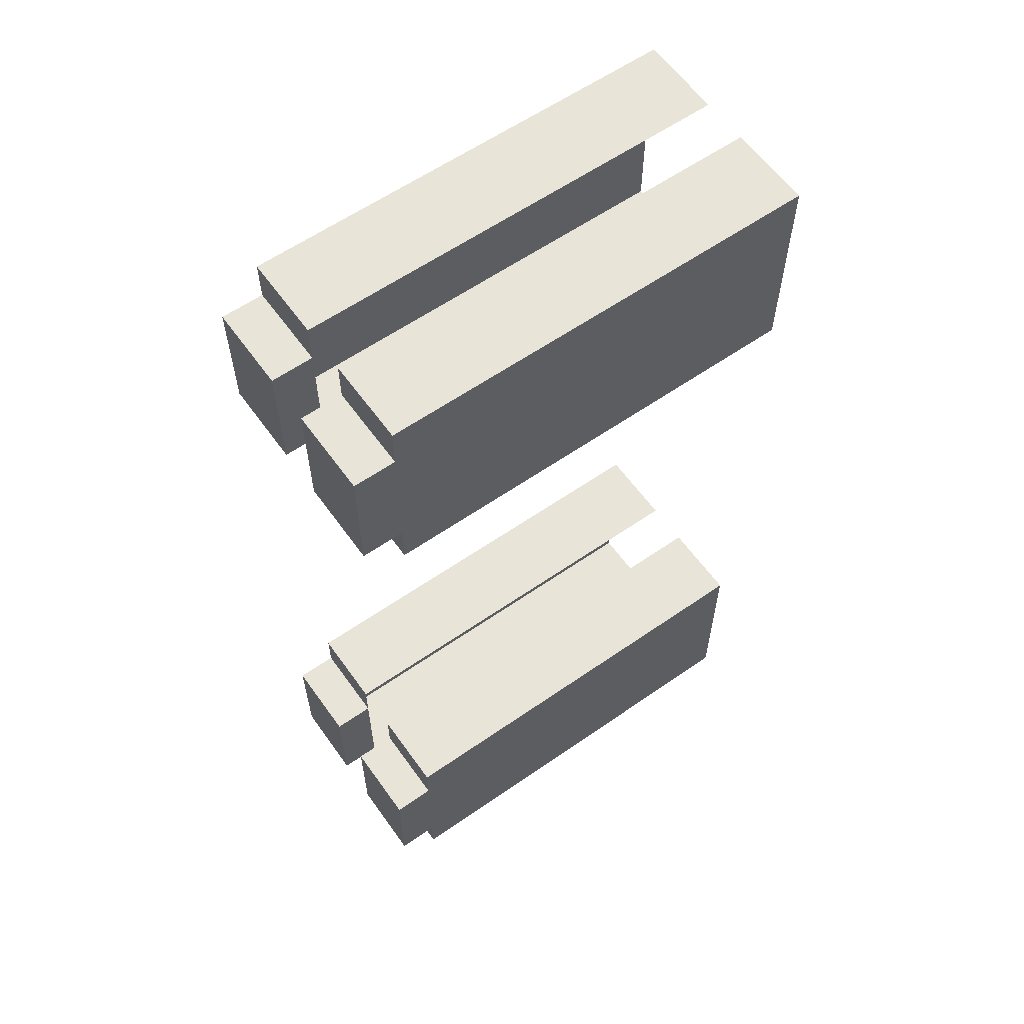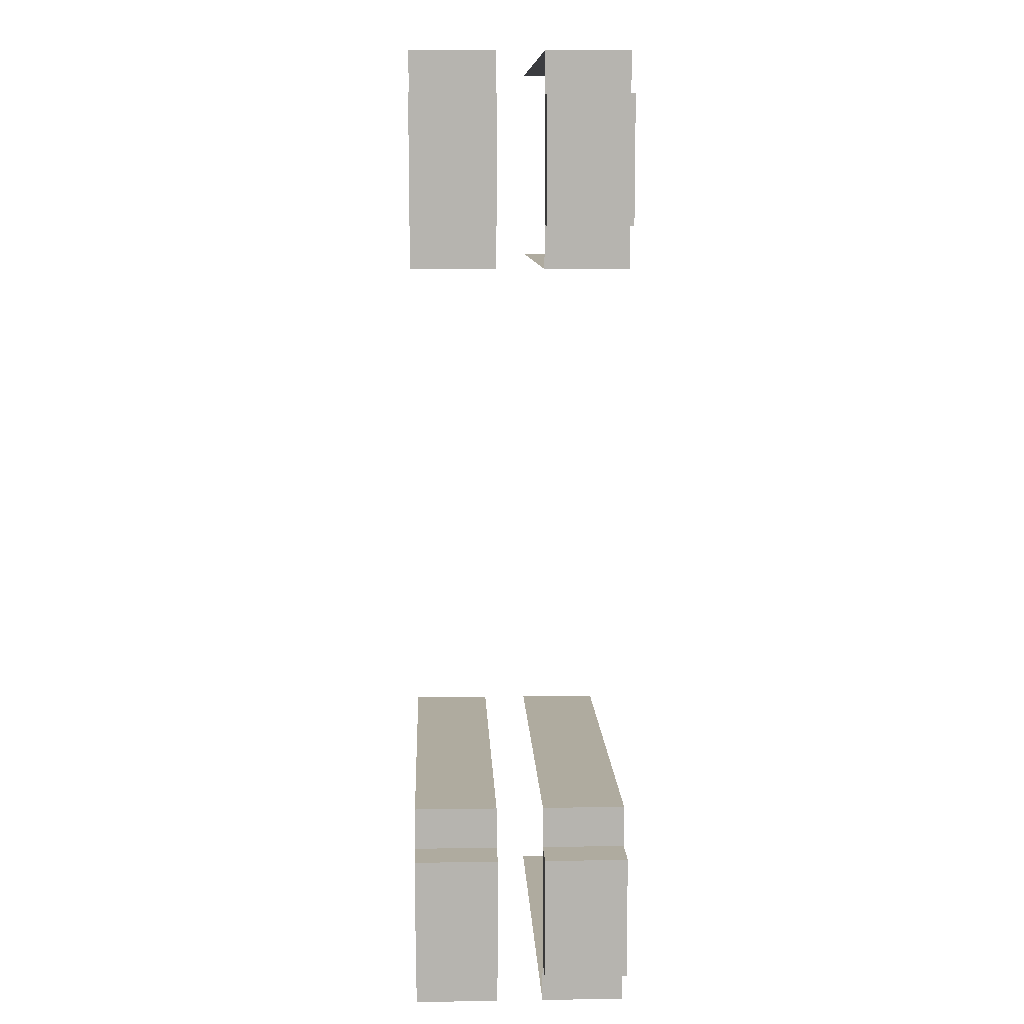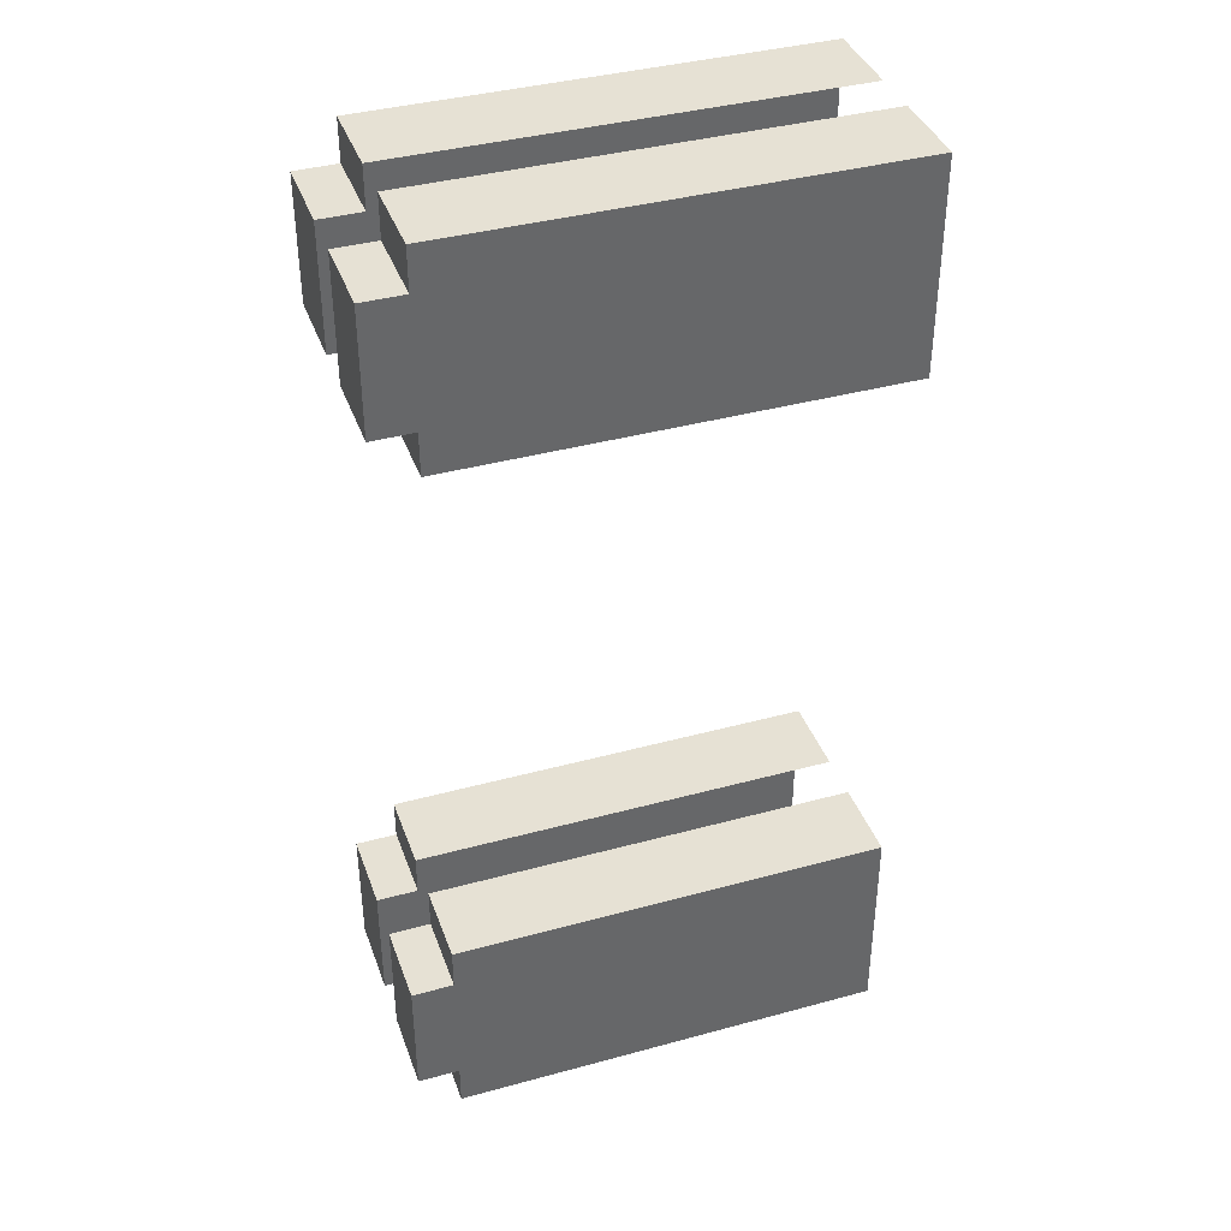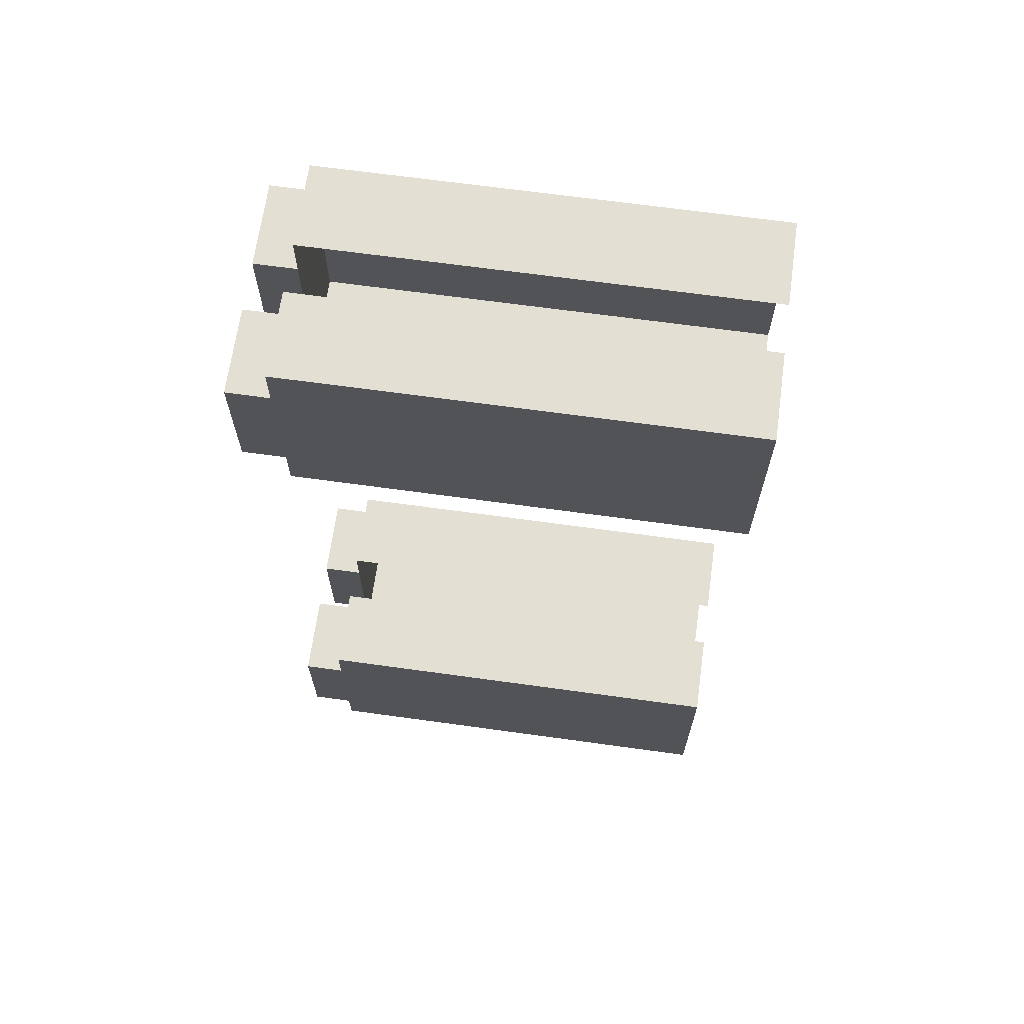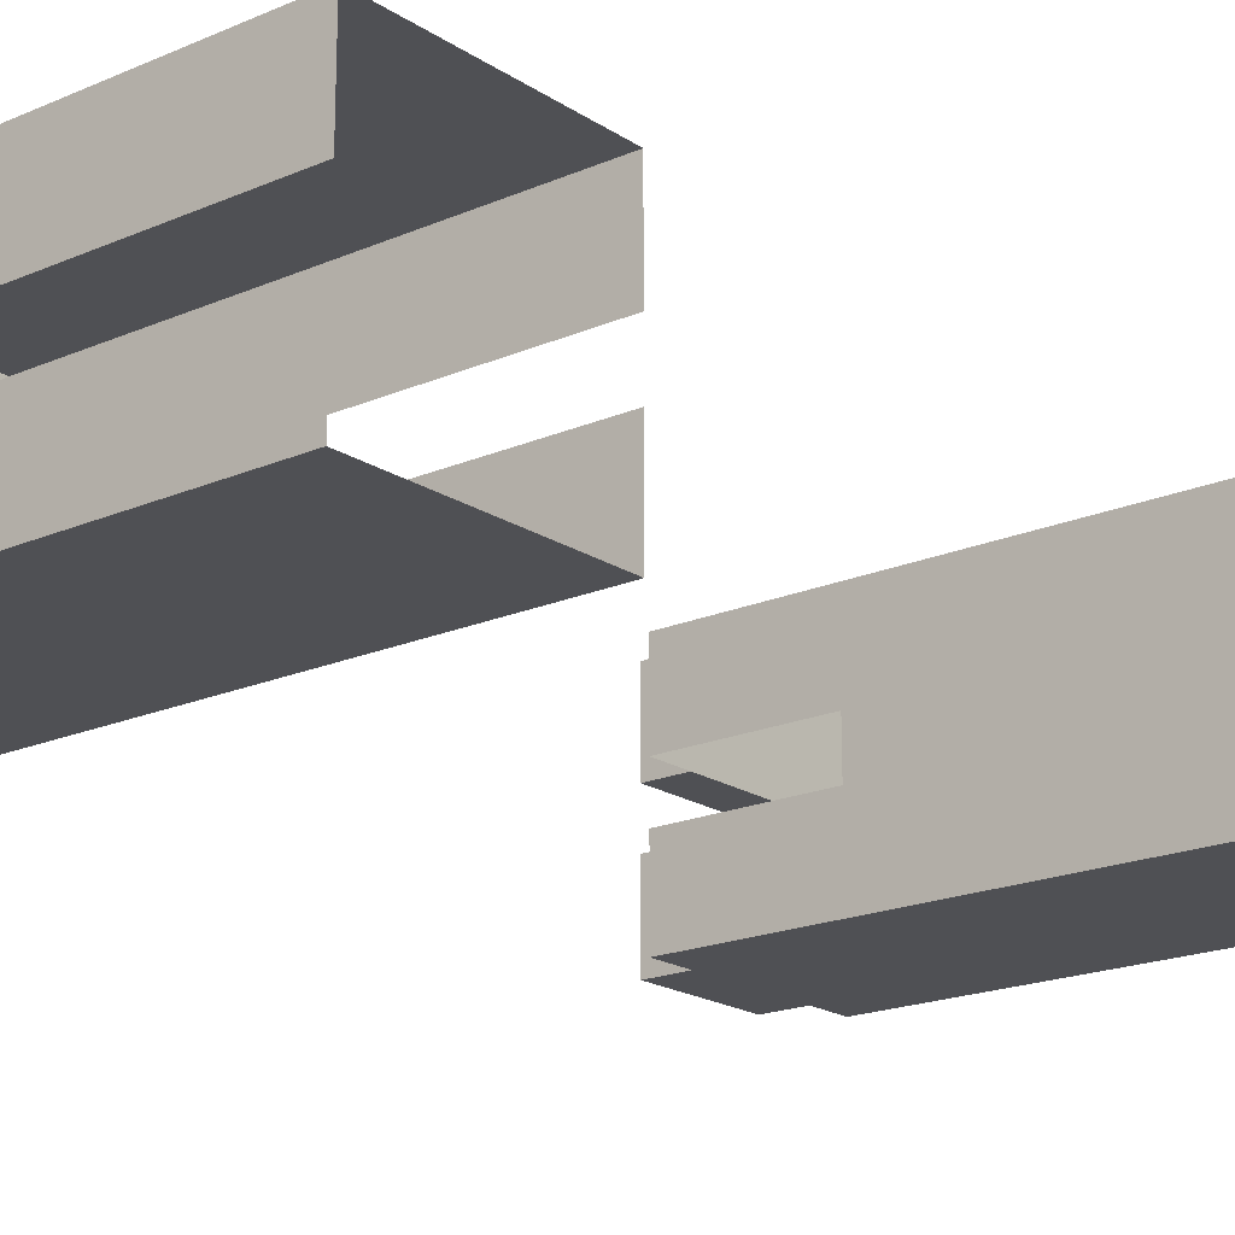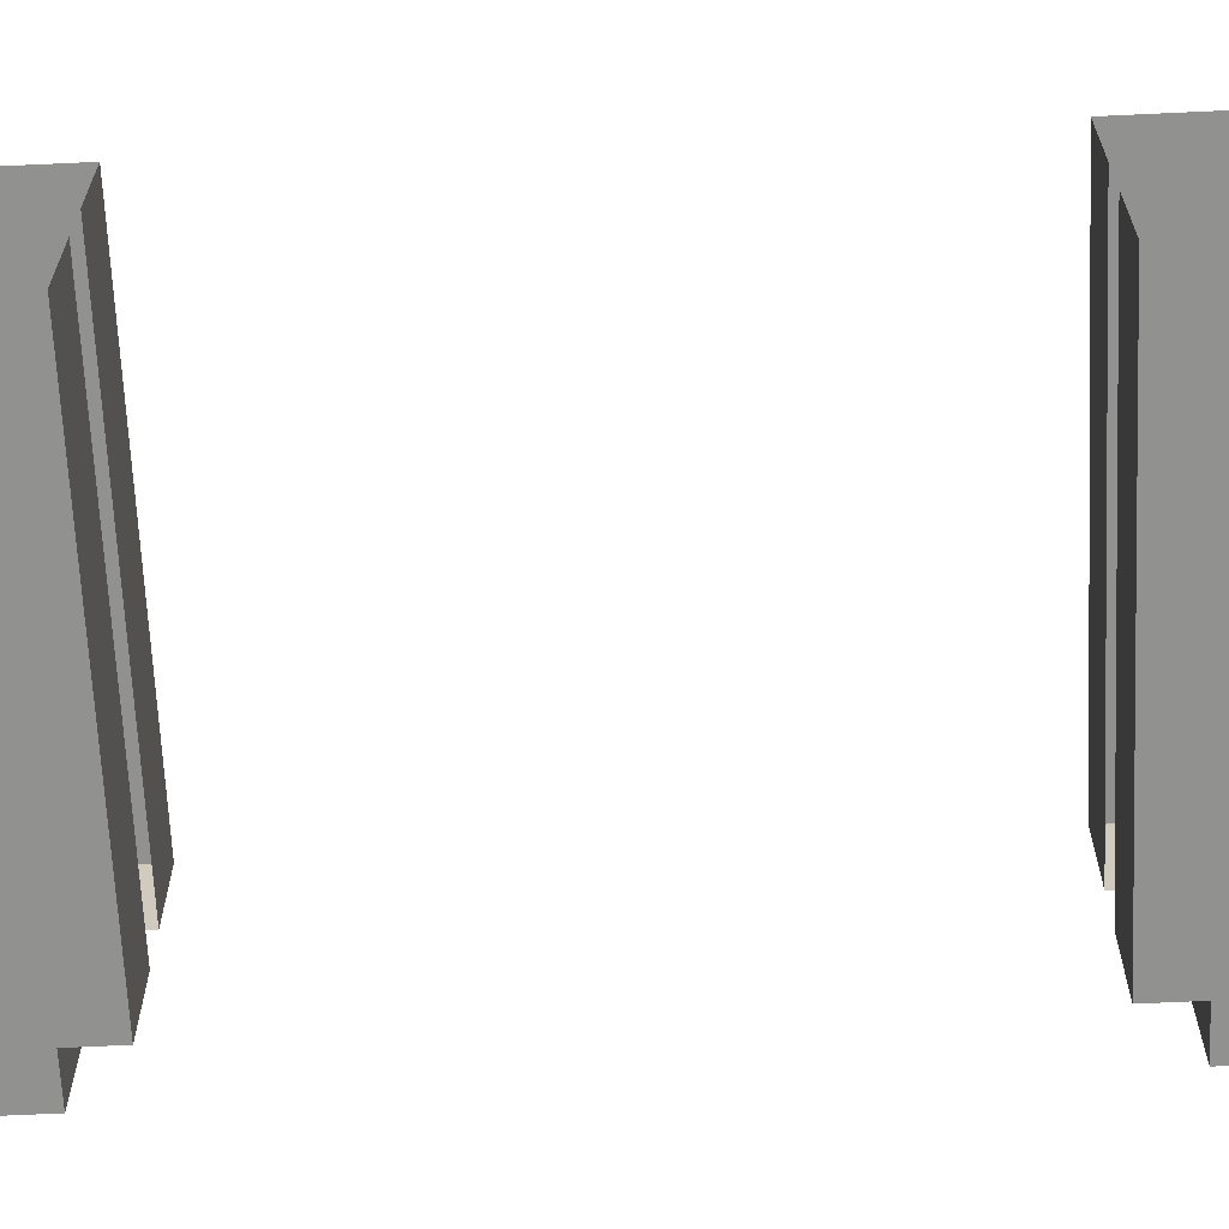
<metadata>
{"format":"obj","ext":"obj","renderer":"f3d","projection":"perspective","resolution":1024,"background":"white","views":[{"elev":60.3,"azim":-35.4,"up":"+Y"},{"elev":9.6,"azim":-92.3,"up":"+Y"},{"elev":39.0,"azim":-18.9,"up":"+Y"},{"elev":67.0,"azim":7.9,"up":"+Y"},{"elev":-19.1,"azim":39.3,"up":"+Z"},{"elev":-66.0,"azim":92.7,"up":"+Z"}]}
</metadata>
<code>
g Razor_02_SUPPORT
v -0.719 0.9491 -0.07125
v -0.5943 1.32 -0.07125
v -0.5943 0.9491 -0.07125
v -0.719 1.32 -0.07125
v -0.5943 1.32 -0.3213
v -0.719 0.9491 -0.3213
v -0.5943 0.9491 -0.3213
v -0.719 1.32 -0.3213
v -0.5943 0.9491 -0.07125
v -0.719 0.9491 -0.3213
v -0.719 0.9491 -0.07125
v -0.5943 0.9491 -0.3213
v -0.719 1.32 -0.07125
v -0.5943 1.32 -0.3213
v -0.5943 1.32 -0.07125
v -0.719 1.32 -0.3213
v -0.719 0.9491 -0.07125
v -0.719 1.32 -0.3213
v -0.719 1.32 -0.07125
v -0.719 0.9491 -0.3213
v 0.719 1.446 -0.3213
v -0.5943 0.8212 -0.3213
v 0.719 0.8212 -0.3213
v -0.5943 1.446 -0.3213
v 0.719 0.8212 -0.07125
v -0.5943 0.8212 -0.3213
v -0.5943 0.8212 -0.07125
v 0.719 0.8212 -0.3213
v -0.5943 1.446 -0.07125
v 0.719 1.446 -0.3213
v 0.719 1.446 -0.07125
v -0.5943 1.446 -0.3213
v -0.5943 0.8212 -0.07125
v -0.5943 1.446 -0.3213
v -0.5943 1.446 -0.07125
v -0.5943 0.8212 -0.3213
v -0.719 0.9491 0.07125
v -0.5943 1.32 0.07125
v -0.719 1.32 0.07125
v -0.5943 0.9491 0.07125
v -0.5943 1.32 0.3212
v -0.719 0.9491 0.3212
v -0.719 1.32 0.3212
v -0.5943 0.9491 0.3212
v -0.5943 0.9491 0.07125
v -0.719 0.9491 0.3212
v -0.5943 0.9491 0.3212
v -0.719 0.9491 0.07125
v -0.719 1.32 0.07125
v -0.5943 1.32 0.3212
v -0.719 1.32 0.3212
v -0.5943 1.32 0.07125
v -0.719 0.9491 0.07125
v -0.719 1.32 0.3212
v -0.719 0.9491 0.3212
v -0.719 1.32 0.07125
v 0.719 1.446 0.3212
v -0.5943 0.8212 0.3212
v -0.5943 1.446 0.3212
v 0.719 0.8212 0.3212
v 0.719 0.8212 0.07125
v -0.5943 0.8212 0.3212
v 0.719 0.8212 0.3212
v -0.5943 0.8212 0.07125
v -0.5943 1.446 0.07125
v 0.719 1.446 0.3212
v -0.5943 1.446 0.3212
v 0.719 1.446 0.07125
v -0.5943 0.8212 0.07125
v -0.5943 1.446 0.3212
v -0.5943 0.8212 0.3212
v -0.5943 1.446 0.07125
v -0.719 -1.318 -0.07125
v -0.5943 -0.9468 -0.07125
v -0.5943 -1.318 -0.07125
v -0.719 -0.9468 -0.07125
v -0.5943 -0.9468 -0.3212
v -0.719 -1.318 -0.3212
v -0.5943 -1.318 -0.3212
v -0.719 -0.9468 -0.3212
v -0.5943 -1.318 -0.07125
v -0.719 -1.318 -0.3212
v -0.719 -1.318 -0.07125
v -0.5943 -1.318 -0.3212
v -0.719 -0.9468 -0.07125
v -0.5943 -0.9468 -0.3212
v -0.5943 -0.9468 -0.07125
v -0.719 -0.9468 -0.3212
v -0.719 -1.318 -0.07125
v -0.719 -0.9468 -0.3212
v -0.719 -0.9468 -0.07125
v -0.719 -1.318 -0.3212
v 0.719 -0.8212 -0.3212
v -0.5943 -1.446 -0.3212
v 0.719 -1.446 -0.3212
v -0.5943 -0.8212 -0.3212
v 0.719 -1.446 -0.07125
v -0.5943 -1.446 -0.3212
v -0.5943 -1.446 -0.07125
v 0.719 -1.446 -0.3212
v -0.5943 -0.8212 -0.07125
v 0.719 -0.8212 -0.3212
v 0.719 -0.8212 -0.07125
v -0.5943 -0.8212 -0.3212
v -0.5943 -1.446 -0.07125
v -0.5943 -0.8212 -0.3212
v -0.5943 -0.8212 -0.07125
v -0.5943 -1.446 -0.3212
v -0.719 -1.318 0.07125
v -0.5943 -0.9468 0.07125
v -0.719 -0.9468 0.07125
v -0.5943 -1.318 0.07125
v -0.5943 -0.9468 0.3213
v -0.719 -1.318 0.3213
v -0.719 -0.9468 0.3213
v -0.5943 -1.318 0.3212
v -0.5943 -1.318 0.07125
v -0.719 -1.318 0.3213
v -0.5943 -1.318 0.3212
v -0.719 -1.318 0.07125
v -0.719 -0.9468 0.07125
v -0.5943 -0.9468 0.3213
v -0.719 -0.9468 0.3213
v -0.5943 -0.9468 0.07125
v -0.719 -1.318 0.07125
v -0.719 -0.9468 0.3213
v -0.719 -1.318 0.3213
v -0.719 -0.9468 0.07125
v 0.719 -0.8212 0.3213
v -0.5943 -1.446 0.3213
v -0.5943 -0.8212 0.3213
v 0.719 -1.446 0.3213
v 0.719 -1.446 0.07125
v -0.5943 -1.446 0.3213
v 0.719 -1.446 0.3213
v -0.5943 -1.446 0.07125
v -0.5943 -0.8212 0.07125
v 0.719 -0.8212 0.3213
v -0.5943 -0.8212 0.3213
v 0.719 -0.8212 0.07125
v -0.5943 -1.446 0.07125
v -0.5943 -0.8212 0.3213
v -0.5943 -1.446 0.3213
v -0.5943 -0.8212 0.07125
g Razor_02_SUPPORT_0
f 3 2 1
f 4 1 2
f 7 6 5
f 8 5 6
f 11 10 9
f 12 9 10
f 15 14 13
f 16 13 14
f 19 18 17
f 20 17 18
f 23 22 21
f 24 21 22
f 27 26 25
f 28 25 26
f 31 30 29
f 32 29 30
f 35 34 33
f 36 33 34
f 39 38 37
f 40 37 38
f 43 42 41
f 44 41 42
f 47 46 45
f 48 45 46
f 51 50 49
f 52 49 50
f 55 54 53
f 56 53 54
f 59 58 57
f 60 57 58
f 63 62 61
f 64 61 62
f 67 66 65
f 68 65 66
f 71 70 69
f 72 69 70
f 75 74 73
f 76 73 74
f 79 78 77
f 80 77 78
f 83 82 81
f 84 81 82
f 87 86 85
f 88 85 86
f 91 90 89
f 92 89 90
f 95 94 93
f 96 93 94
f 99 98 97
f 100 97 98
f 103 102 101
f 104 101 102
f 107 106 105
f 108 105 106
f 111 110 109
f 112 109 110
f 115 114 113
f 116 113 114
f 119 118 117
f 120 117 118
f 123 122 121
f 124 121 122
f 127 126 125
f 128 125 126
f 131 130 129
f 132 129 130
f 135 134 133
f 136 133 134
f 139 138 137
f 140 137 138
f 143 142 141
f 144 141 142

</code>
